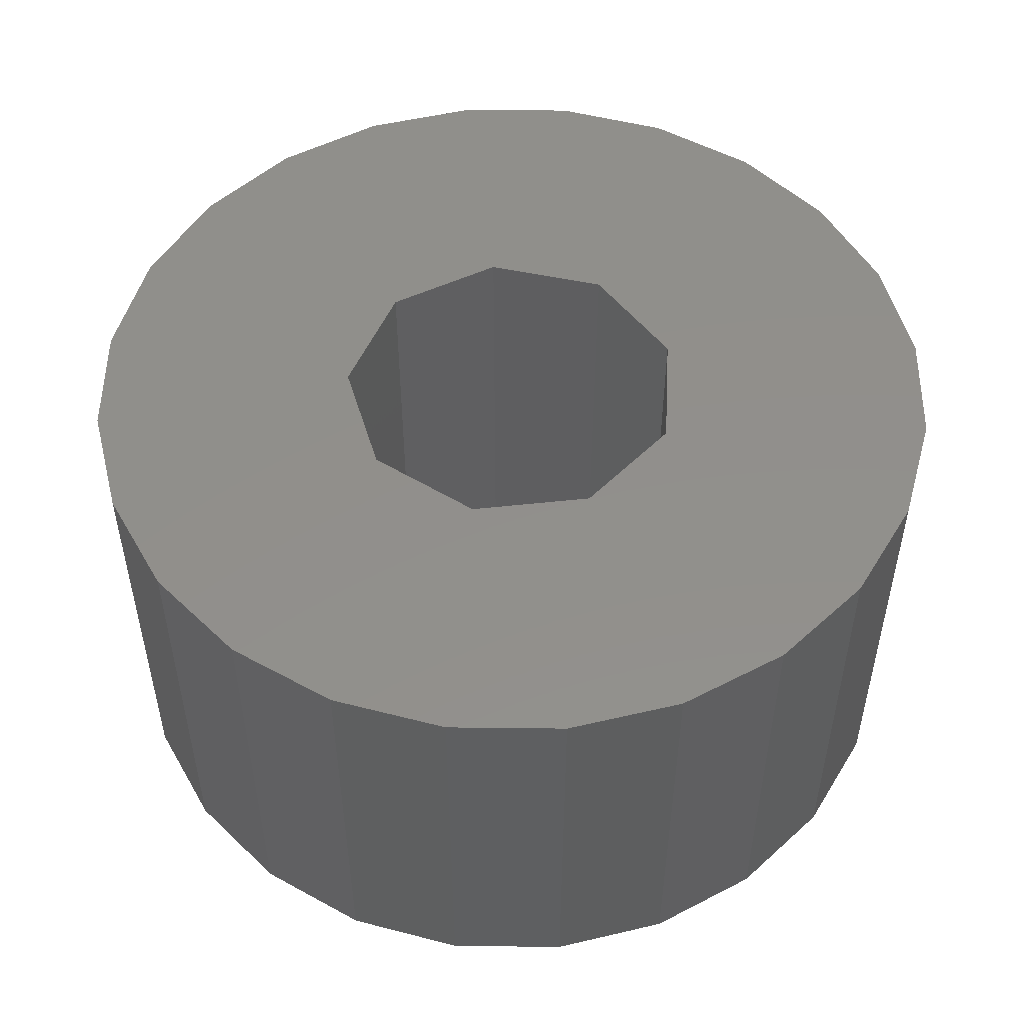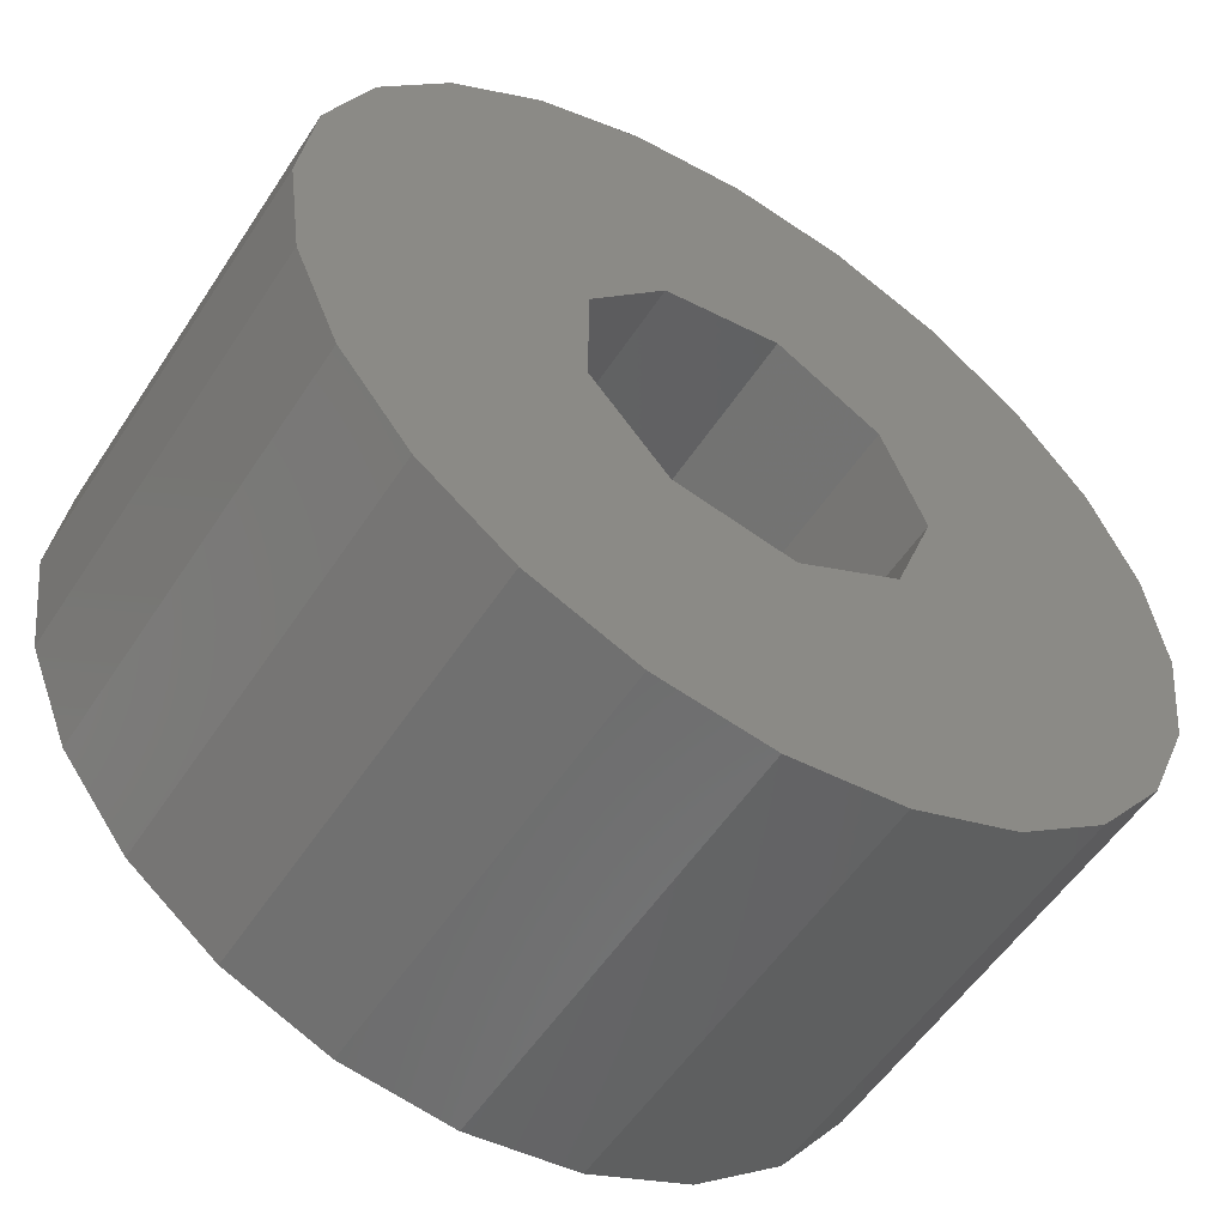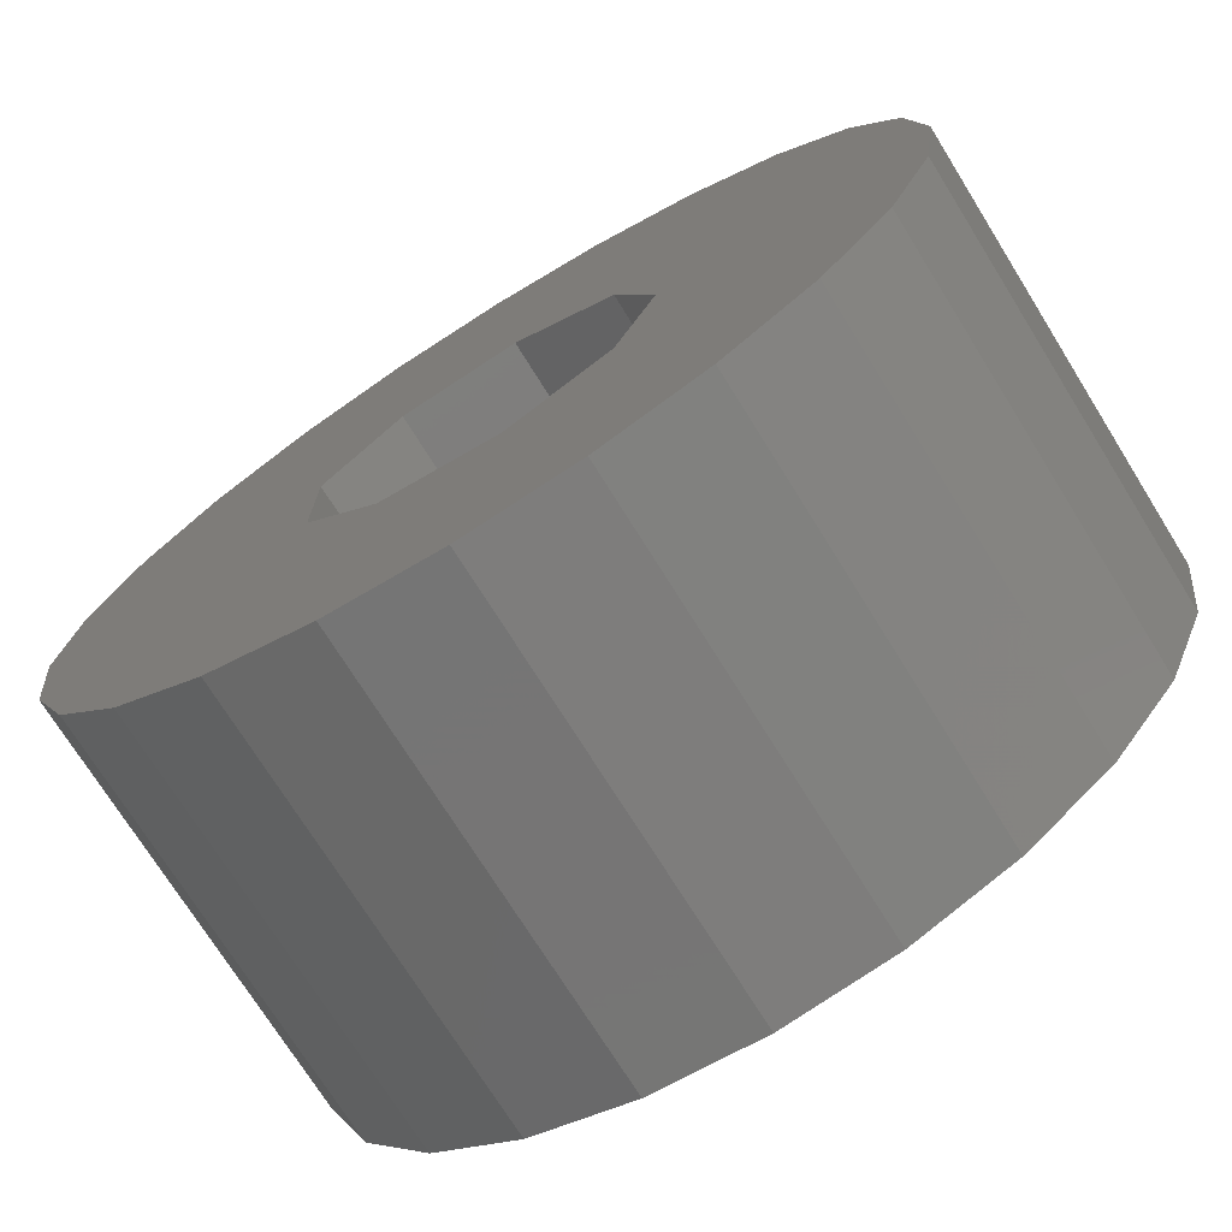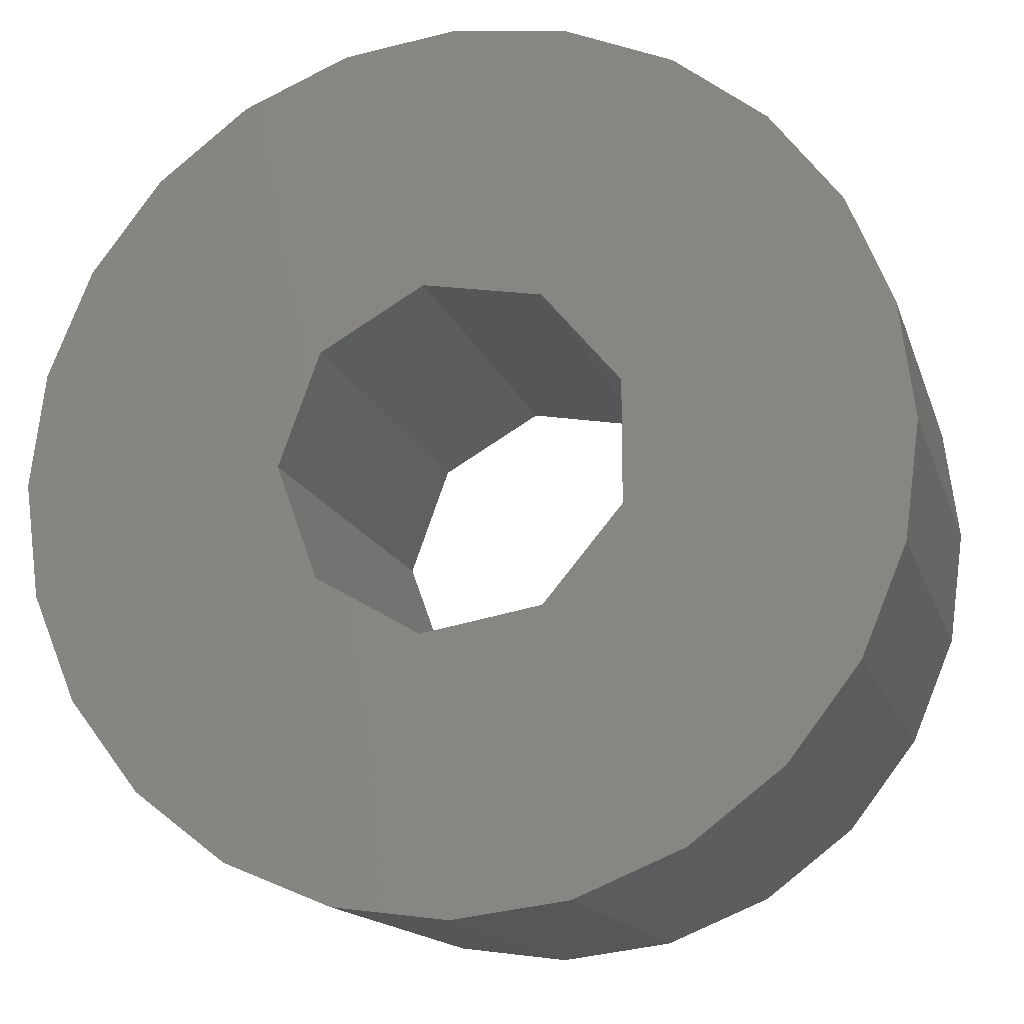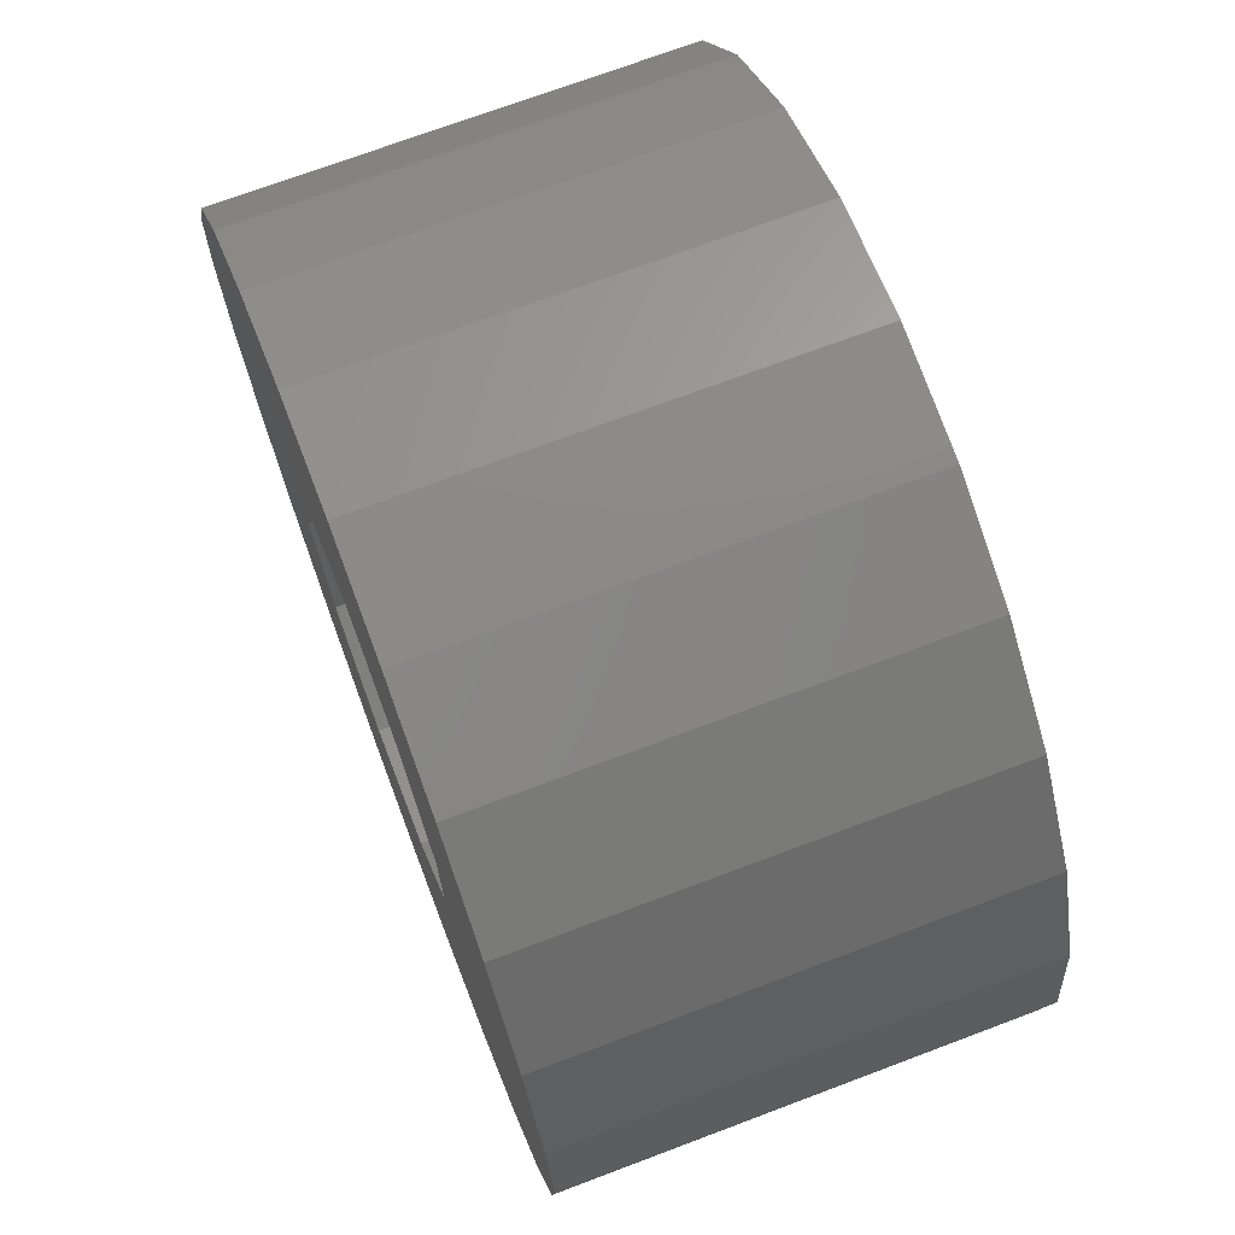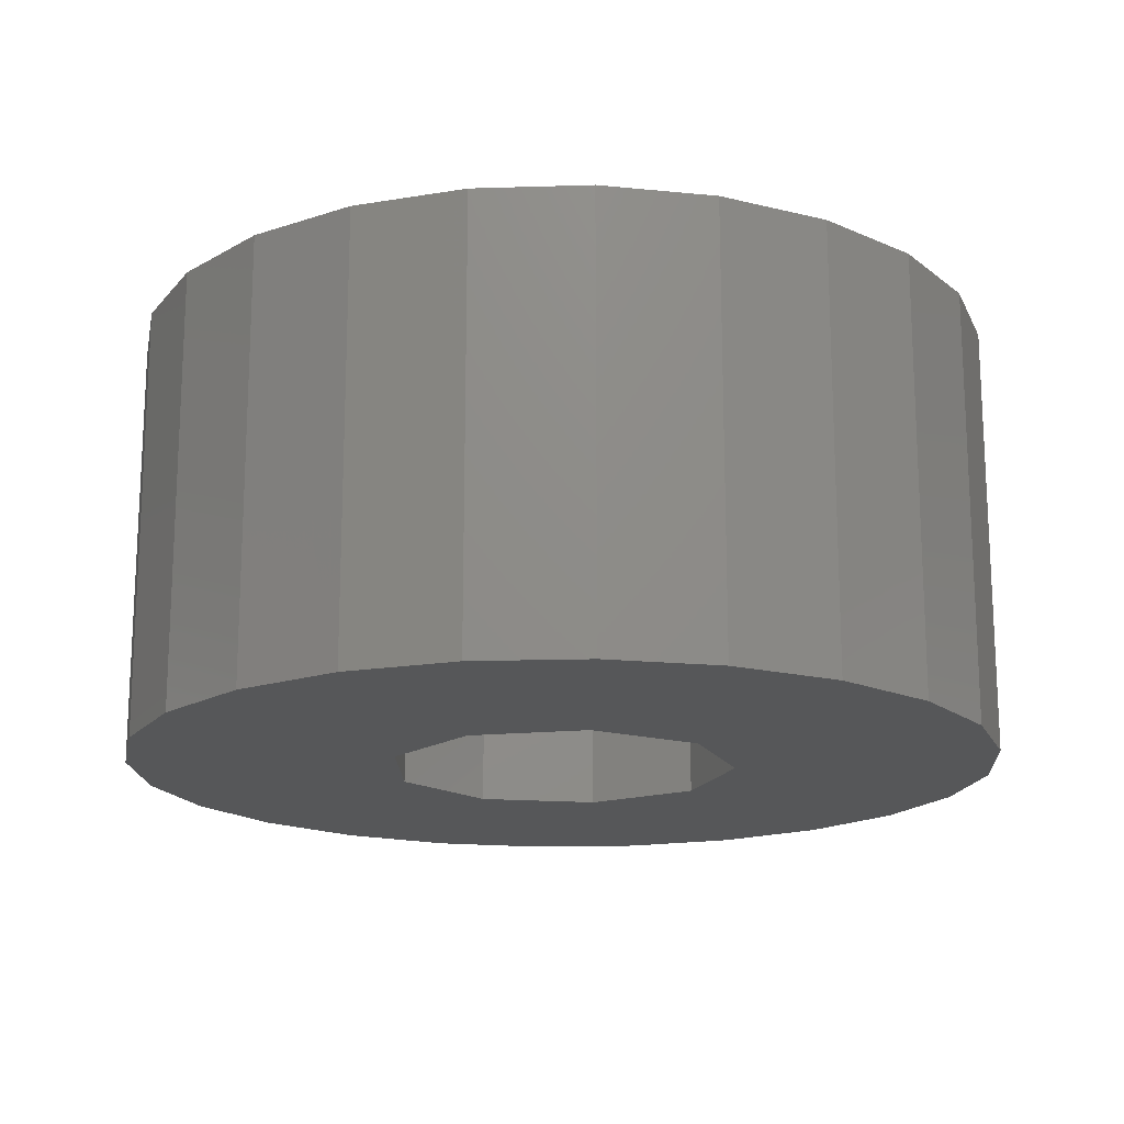
<metadata>
{"format":"stl","ext":"stl","renderer":"f3d","projection":"perspective","resolution":1024,"background":"white","views":[{"elev":51.5,"azim":143.2,"up":"+Z"},{"elev":-55.2,"azim":-32.8,"up":"+Y"},{"elev":-73.0,"azim":31.9,"up":"+Y"},{"elev":-15.1,"azim":-165.0,"up":"+Y"},{"elev":71.1,"azim":-110.7,"up":"+Y"},{"elev":-17.0,"azim":-78.9,"up":"+Z"}]}
</metadata>
<code>
# stl→obj: 66 verts, 132 faces
v 3 0 3
v 2.898 0.7765 0
v 2.898 0.7765 3
v 3 0 0
v -3 0 0
v -2.898 0.7765 3
v -2.898 0.7765 0
v -3 0 3
v 0.7765 2.898 0
v 0 3 3
v 0.7765 2.898 3
v 0 3 0
v -0.7765 -2.898 0
v 0 -3 3
v -0.7765 -2.898 3
v 0 -3 0
v 2.121 2.121 0
v 1.5 2.598 3
v 2.121 2.121 3
v 1.5 2.598 0
v 2.598 1.5 0
v 2.598 1.5 3
v -1.5 2.598 0
v -2.121 2.121 3
v -1.5 2.598 3
v -2.121 2.121 0
v -2.598 1.5 0
v -2.598 1.5 3
v -0.7765 2.898 0
v -0.7765 2.898 3
v 2.121 -2.121 3
v 2.598 -1.5 0
v 2.598 -1.5 3
v 2.121 -2.121 0
v 2.898 -0.7765 0
v 2.898 -0.7765 3
v -2.121 -2.121 0
v -1.5 -2.598 3
v -2.121 -2.121 3
v -1.5 -2.598 0
v 1.2 0 0
v 0.9193 -0.7713 0
v 0.9193 0.7713 0
v 1.5 -2.598 0
v 0.2084 -1.182 0
v 0.7765 -2.898 0
v -0.6 -1.039 0
v -1.128 -0.4104 0
v 0.2084 1.182 0
v -0.6 1.039 0
v -1.128 0.4104 0
v -2.598 -1.5 0
v -2.898 -0.7765 0
v 1.2 0 3
v 0.9193 0.7713 3
v 0.9193 -0.7713 3
v 0.2084 1.182 3
v -0.6 1.039 3
v -1.128 0.4104 3
v 1.5 -2.598 3
v 0.2084 -1.182 3
v 0.7765 -2.898 3
v -0.6 -1.039 3
v -1.128 -0.4104 3
v -2.598 -1.5 3
v -2.898 -0.7765 3
f 1 2 3
f 2 1 4
f 5 6 7
f 6 5 8
f 9 10 11
f 10 9 12
f 13 14 15
f 14 13 16
f 17 18 19
f 18 17 20
f 3 21 22
f 21 3 2
f 20 11 18
f 11 20 9
f 23 24 25
f 24 23 26
f 27 24 26
f 24 27 28
f 29 25 30
f 25 29 23
f 31 32 33
f 32 31 34
f 33 35 36
f 35 33 32
f 37 38 39
f 38 37 40
f 41 4 35
f 42 35 32
f 4 41 2
f 42 32 34
f 43 2 41
f 42 34 44
f 2 43 21
f 21 43 17
f 35 42 41
f 45 44 46
f 44 45 42
f 16 45 46
f 13 45 16
f 45 13 47
f 40 47 13
f 47 37 48
f 37 47 40
f 17 43 20
f 49 20 43
f 20 49 9
f 49 12 9
f 29 49 50
f 49 29 12
f 26 50 51
f 50 23 29
f 52 48 37
f 53 48 52
f 50 26 23
f 5 48 53
f 51 27 26
f 48 5 51
f 51 7 27
f 51 5 7
f 22 17 19
f 17 22 21
f 7 28 27
f 28 7 6
f 54 1 3
f 55 3 22
f 1 54 36
f 55 22 19
f 56 36 54
f 55 19 18
f 36 56 33
f 33 56 31
f 3 55 54
f 57 18 11
f 18 57 55
f 10 57 11
f 30 57 10
f 57 30 58
f 25 58 30
f 58 24 59
f 24 58 25
f 31 56 60
f 61 60 56
f 60 61 62
f 61 14 62
f 15 61 63
f 61 15 14
f 39 63 64
f 63 38 15
f 28 59 24
f 6 59 28
f 63 39 38
f 8 59 6
f 64 65 39
f 59 8 64
f 64 66 65
f 64 8 66
f 12 30 10
f 30 12 29
f 36 4 1
f 4 36 35
f 16 62 14
f 62 16 46
f 44 31 60
f 31 44 34
f 40 15 38
f 15 40 13
f 37 65 52
f 65 37 39
f 53 8 5
f 8 53 66
f 46 60 62
f 60 46 44
f 52 66 53
f 66 52 65
f 41 55 43
f 55 41 54
f 64 51 59
f 51 64 48
f 50 57 58
f 57 50 49
f 49 55 57
f 55 49 43
f 59 50 58
f 50 59 51
f 42 61 56
f 61 42 45
f 63 48 64
f 48 63 47
f 45 63 61
f 63 45 47
f 42 54 41
f 54 42 56

</code>
